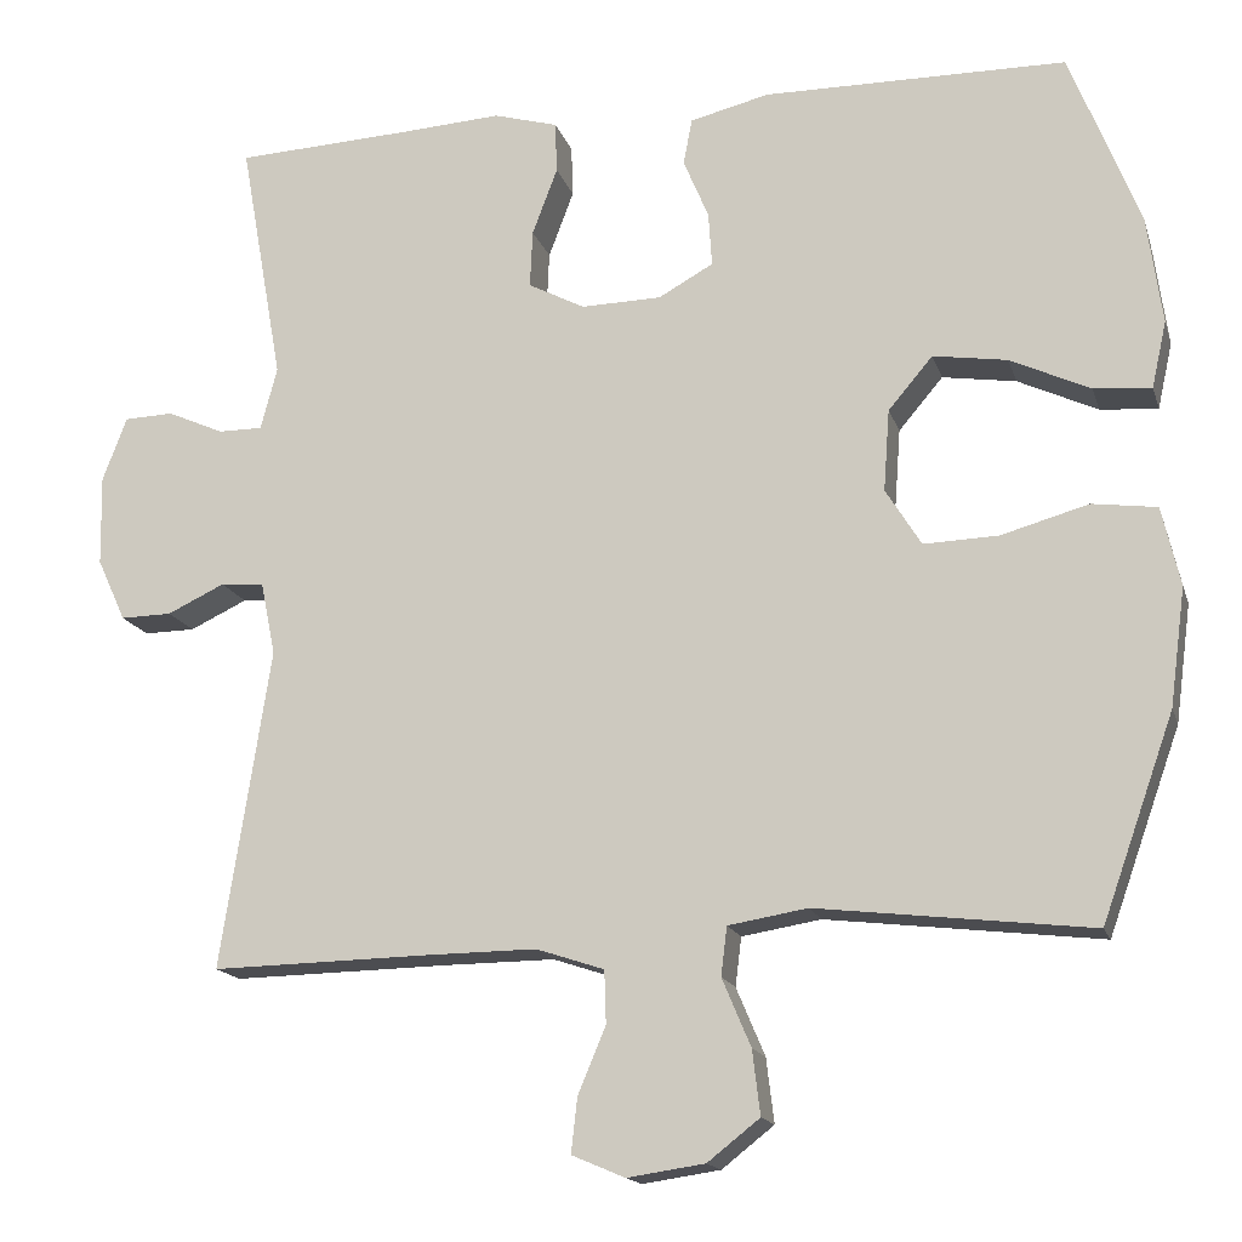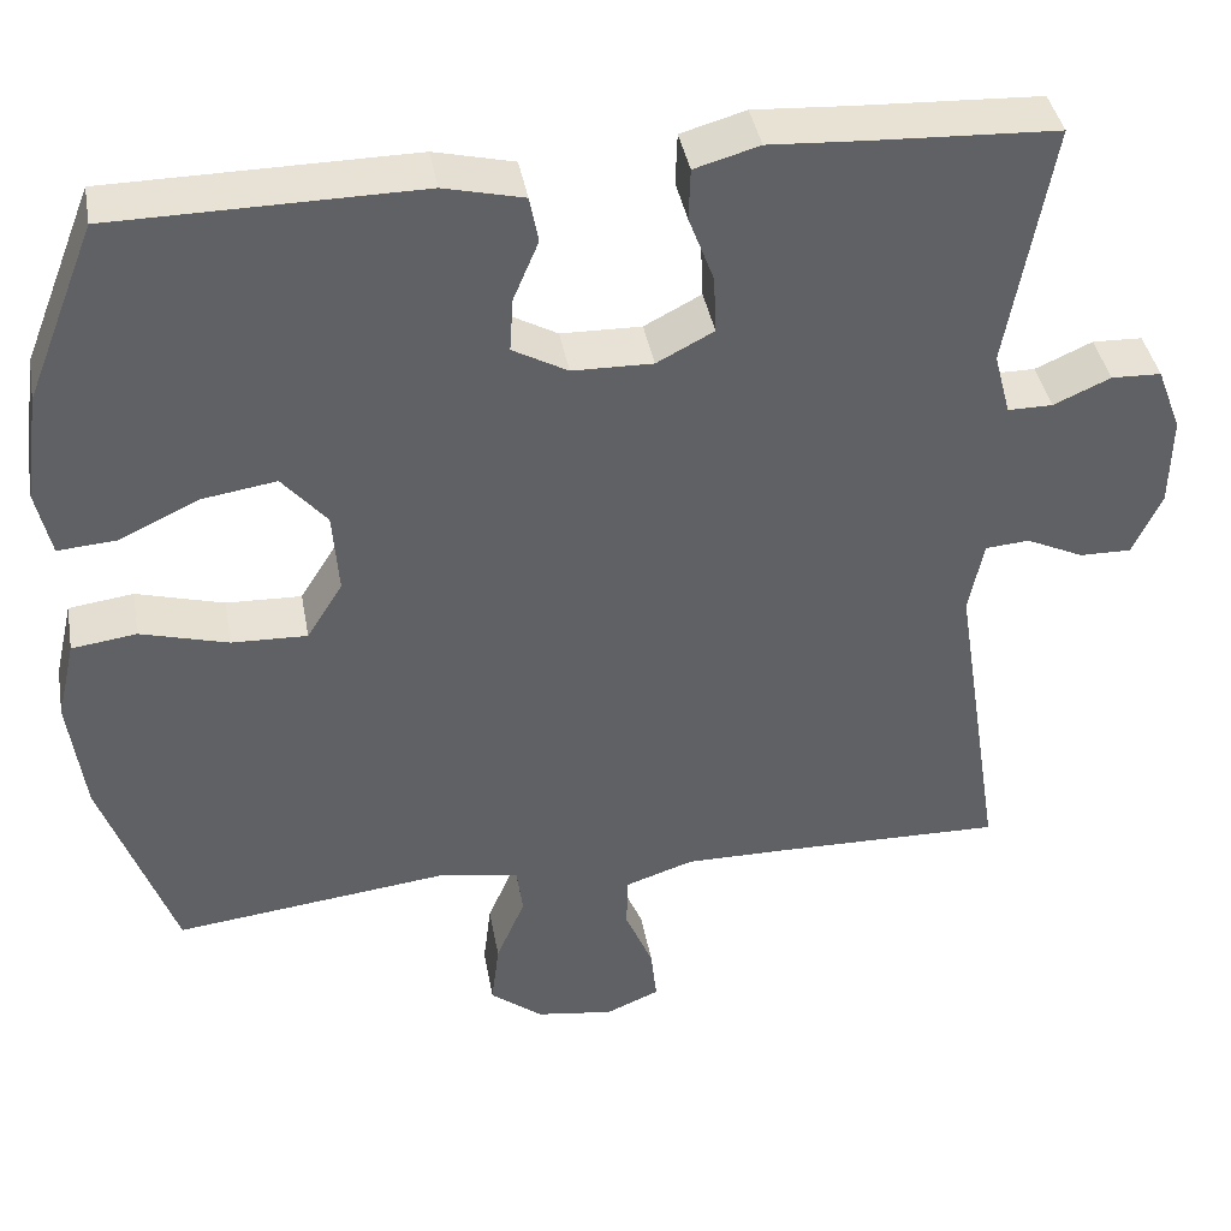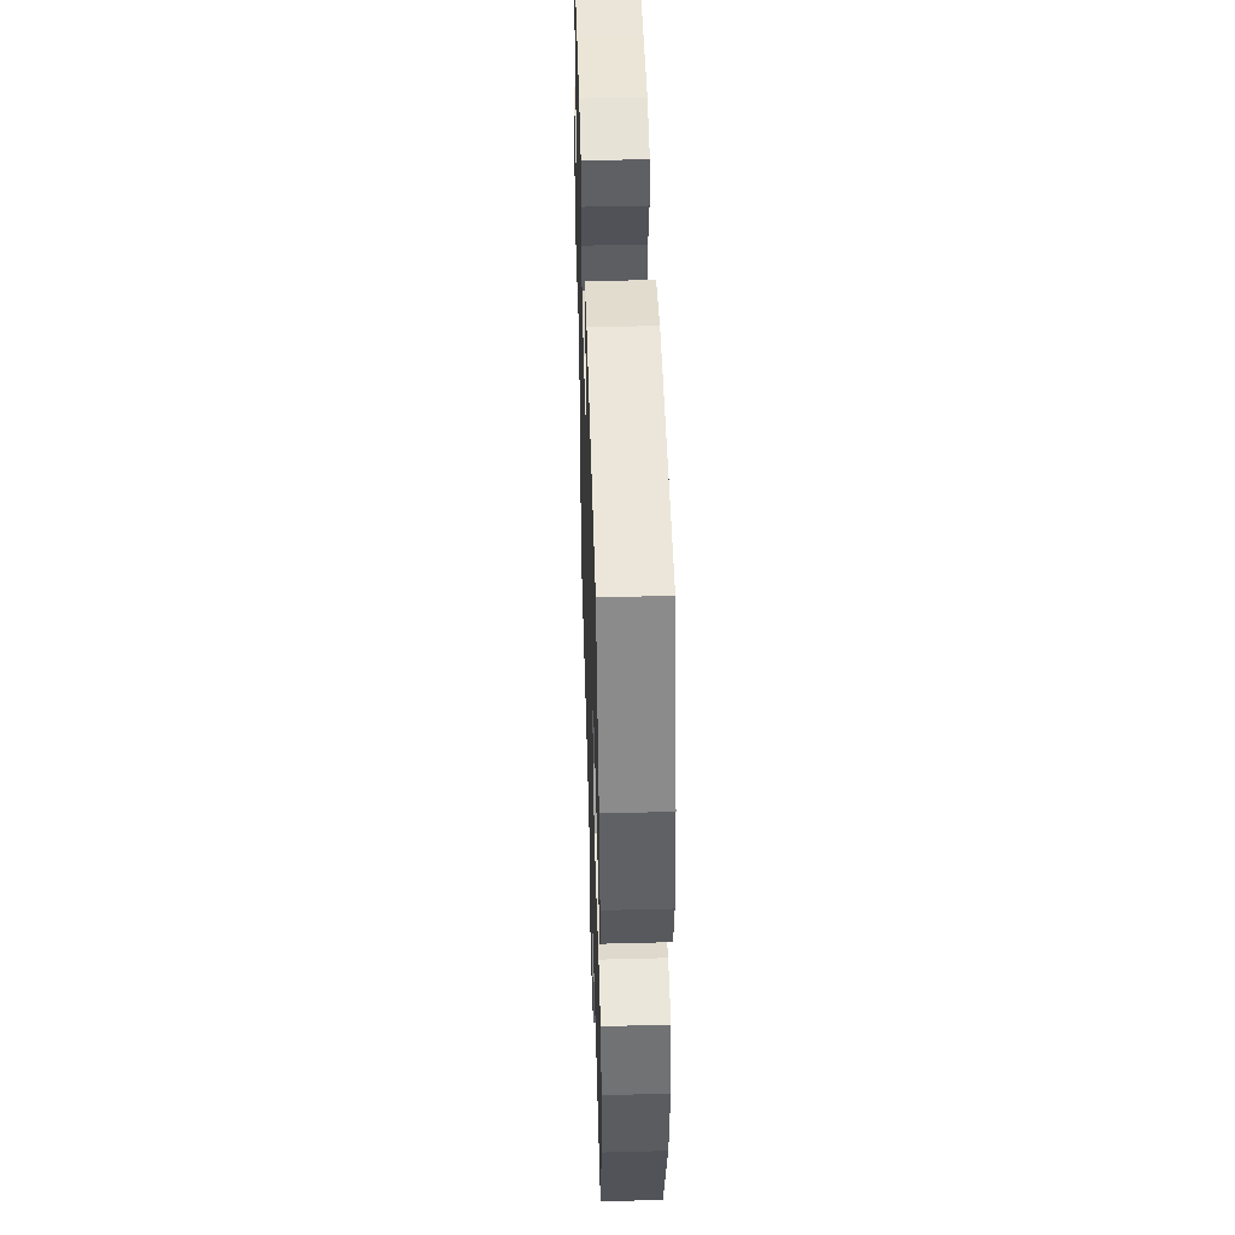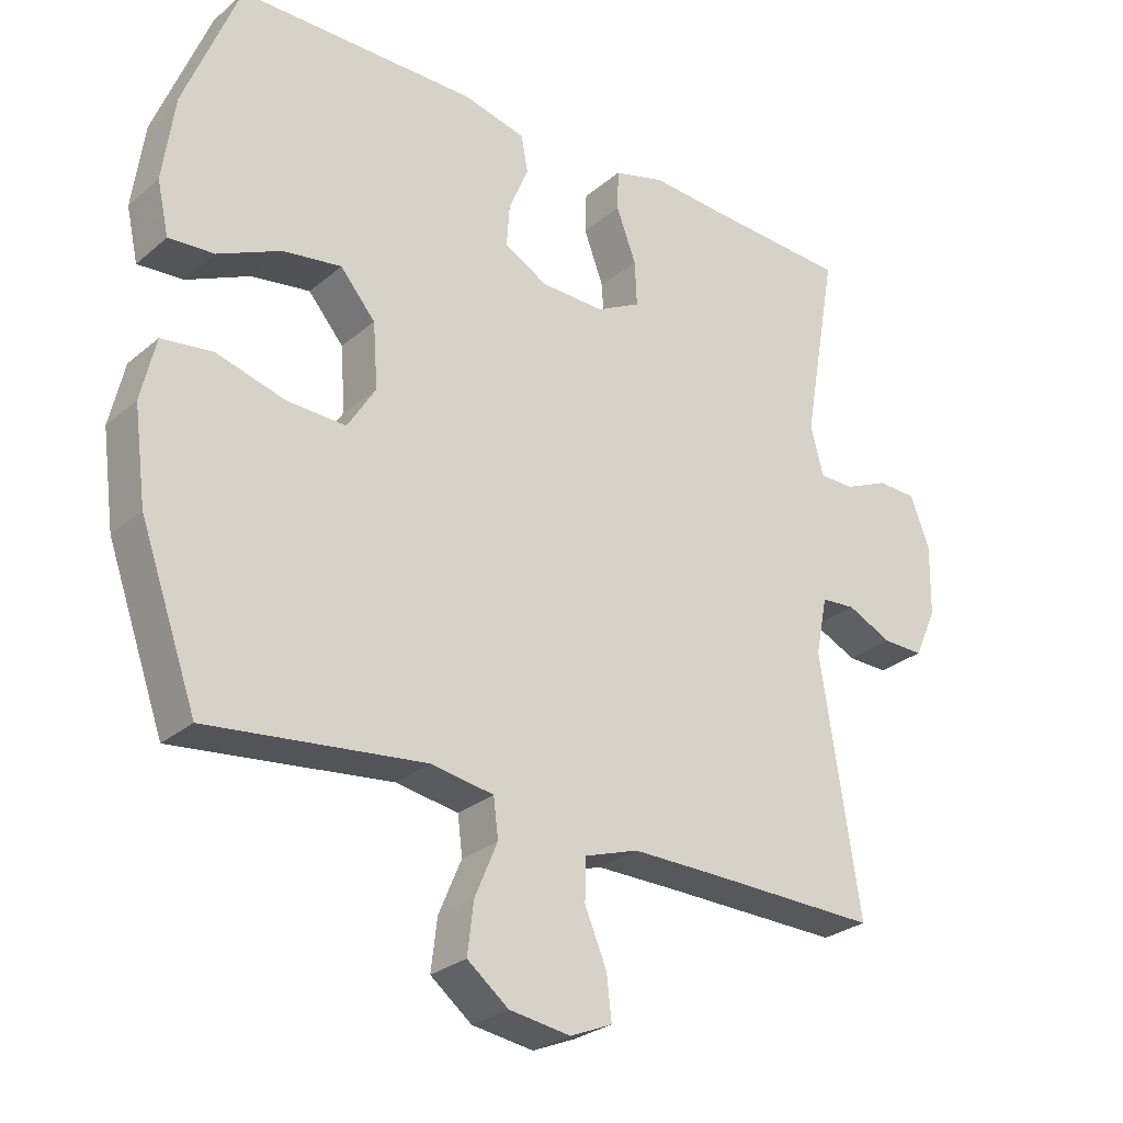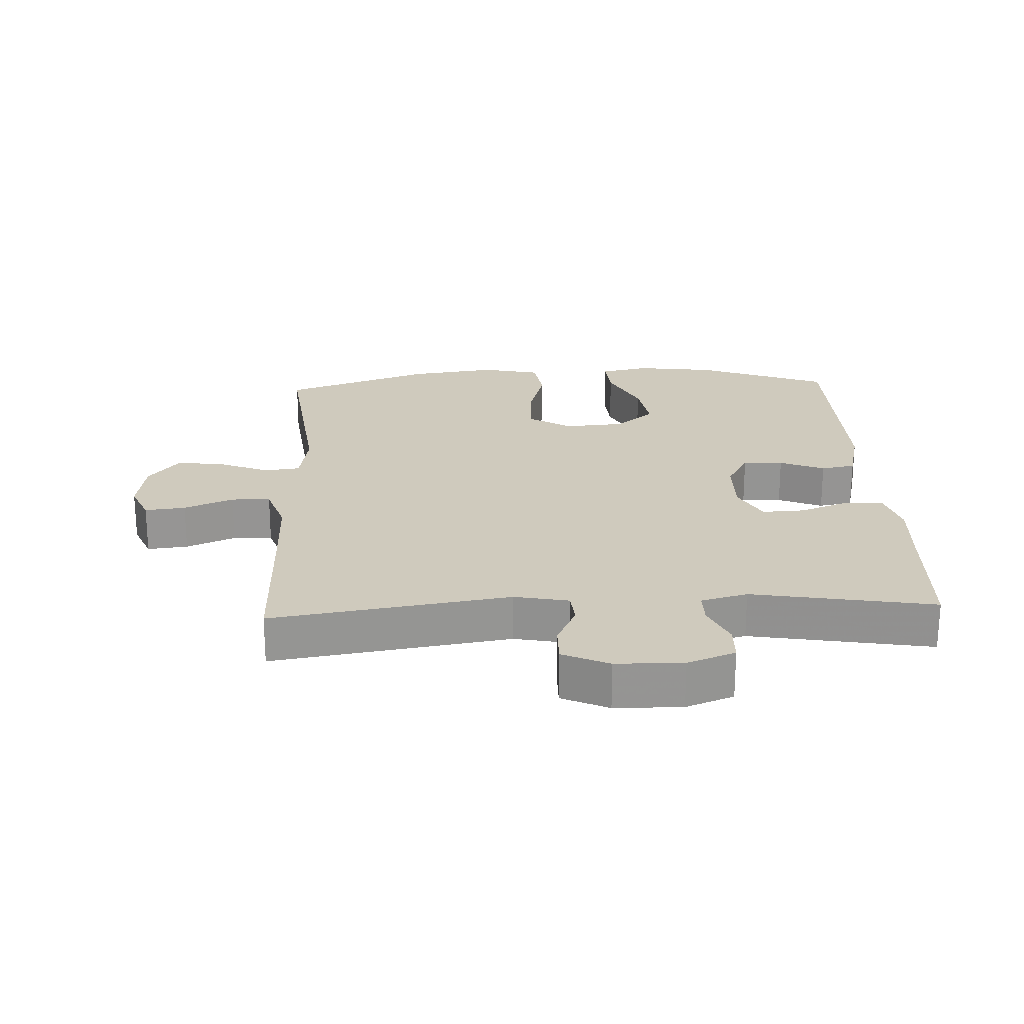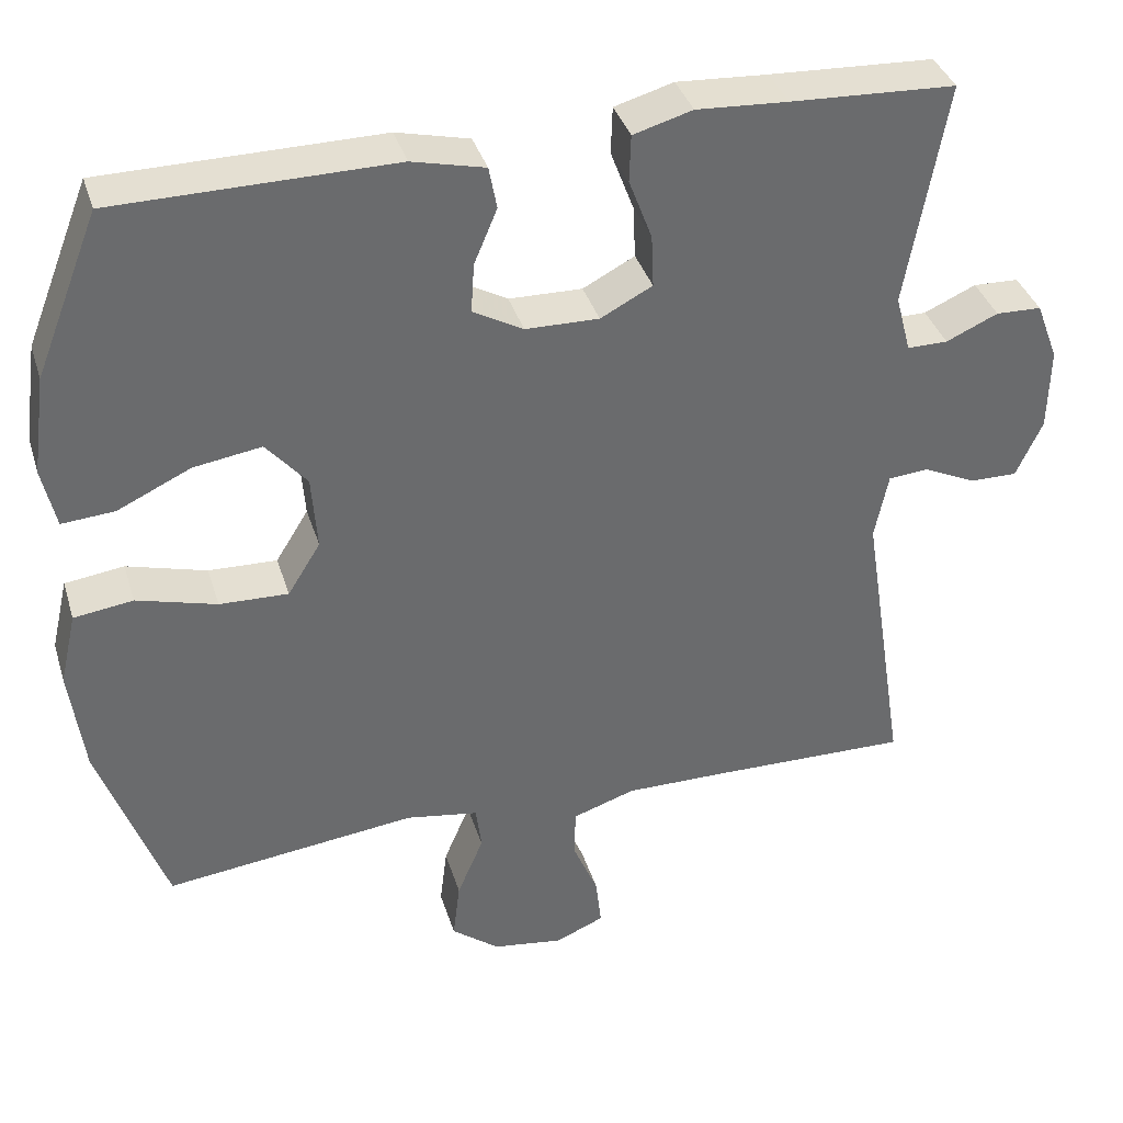
<metadata>
{"format":"obj","ext":"obj","renderer":"f3d","projection":"perspective","resolution":1024,"background":"white","views":[{"elev":-16.0,"azim":15.0,"up":"+Z"},{"elev":40.2,"azim":169.8,"up":"+Z"},{"elev":47.7,"azim":88.3,"up":"+Z"},{"elev":-27.7,"azim":141.6,"up":"+Z"},{"elev":22.9,"azim":-92.7,"up":"+Y"},{"elev":37.1,"azim":163.5,"up":"+Z"}]}
</metadata>
<code>
v 0.5 0.07 -0.5
v 0.185 0.07 -0.463
v 0.094 0.07 -0.478
v 0.087 0.07 -0.534
v 0.12 0.07 -0.612
v 0.129 0.07 -0.686
v 0.069 0.07 -0.733
v -0.02 0.07 -0.746
v -0.081 0.07 -0.72
v -0.074 0.07 -0.657
v -0.042 0.07 -0.581
v -0.044 0.07 -0.52
v -0.122 0.07 -0.494
v -0.244 0.07 -0.495
v -0.5 0.07 -0.5
v -0.443 0.07 -0.132
v -0.46 0.07 -0.048
v -0.51 0.07 -0.044
v -0.576 0.07 -0.075
v -0.635 0.07 -0.076
v -0.668 0.07 -0.004
v -0.67 0.07 0.1
v -0.642 0.07 0.174
v -0.585 0.07 0.176
v -0.52 0.07 0.147
v -0.469 0.07 0.147
v -0.45 0.07 0.219
v -0.5 0.07 0.5
v -0.294 0.07 0.51
v -0.18 0.07 0.517
v -0.106 0.07 0.496
v -0.104 0.07 0.437
v -0.133 0.07 0.36
v -0.136 0.07 0.294
v -0.071 0.07 0.26
v 0.021 0.07 0.262
v 0.084 0.07 0.297
v 0.08 0.07 0.359
v 0.051 0.07 0.428
v 0.061 0.07 0.481
v 0.152 0.07 0.503
v 0.5 0.07 0.5
v 0.58 0.07 0.297
v 0.597 0.07 0.173
v 0.58 0.07 0.097
v 0.514 0.07 0.102
v 0.422 0.07 0.145
v 0.337 0.07 0.158
v 0.286 0.07 0.098
v 0.279 0.07 0.004
v 0.32 0.07 -0.062
v 0.406 0.07 -0.059
v 0.506 0.07 -0.031
v 0.58 0.07 -0.041
v 0.601 0.07 -0.132
v 0.583 0.07 -0.267
v 0.5 0 -0.5
v 0.185 0 -0.463
v 0.094 0 -0.478
v 0.087 0 -0.534
v 0.12 0 -0.612
v 0.129 0 -0.686
v 0.069 0 -0.733
v -0.02 0 -0.746
v -0.081 0 -0.72
v -0.074 0 -0.657
v -0.042 0 -0.581
v -0.044 0 -0.52
v -0.122 0 -0.494
v -0.244 0 -0.495
v -0.5 0 -0.5
v -0.443 0 -0.132
v -0.46 0 -0.048
v -0.51 0 -0.044
v -0.576 0 -0.075
v -0.635 0 -0.076
v -0.668 0 -0.004
v -0.67 0 0.1
v -0.642 0 0.174
v -0.585 0 0.176
v -0.52 0 0.147
v -0.469 0 0.147
v -0.45 0 0.219
v -0.5 0 0.5
v -0.294 0 0.51
v -0.18 0 0.517
v -0.106 0 0.496
v -0.104 0 0.437
v -0.133 0 0.36
v -0.136 0 0.294
v -0.071 0 0.26
v 0.021 0 0.262
v 0.084 0 0.297
v 0.08 0 0.359
v 0.051 0 0.428
v 0.061 0 0.481
v 0.152 0 0.503
v 0.5 0 0.5
v 0.58 0 0.297
v 0.597 0 0.173
v 0.58 0 0.097
v 0.514 0 0.102
v 0.422 0 0.145
v 0.337 0 0.158
v 0.286 0 0.098
v 0.279 0 0.004
v 0.32 0 -0.062
v 0.406 0 -0.059
v 0.506 0 -0.031
v 0.58 0 -0.041
v 0.601 0 -0.132
v 0.583 0 -0.267
f 55 56 1 2
f 52 53 54 55
f 51 52 55 2
f 50 51 2 3
f 49 50 3
f 44 45 46 47
f 44 47 48
f 43 44 48
f 42 43 48
f 41 42 48 49
f 38 39 40 41
f 37 38 41 49
f 30 31 32 33
f 29 30 33 34
f 27 28 29 34
f 26 27 34 35
f 22 23 24 25
f 22 25 26
f 21 22 26
f 18 19 20 21
f 17 18 21 26
f 16 17 26 35
f 14 15 16 35
f 8 9 10 11
f 8 11 12
f 7 8 12
f 4 5 6 7
f 4 7 12
f 3 4 12 13
f 36 37 49 3
f 14 35 36
f 3 13 14 36
f 58 57 112 111
f 111 110 109 108
f 58 111 108 107
f 59 58 107 106
f 59 106 105
f 103 102 101 100
f 104 103 100
f 104 100 99
f 104 99 98
f 105 104 98 97
f 97 96 95 94
f 105 97 94 93
f 89 88 87 86
f 90 89 86 85
f 90 85 84 83
f 91 90 83 82
f 81 80 79 78
f 82 81 78
f 82 78 77
f 77 76 75 74
f 82 77 74 73
f 91 82 73 72
f 91 72 71 70
f 67 66 65 64
f 68 67 64
f 68 64 63
f 63 62 61 60
f 68 63 60
f 69 68 60 59
f 59 105 93 92
f 92 91 70
f 92 70 69 59
f 1 57 58 2
f 2 58 59 3
f 3 59 60 4
f 4 60 61 5
f 5 61 62 6
f 6 62 63 7
f 7 63 64 8
f 8 64 65 9
f 9 65 66 10
f 10 66 67 11
f 11 67 68 12
f 12 68 69 13
f 13 69 70 14
f 14 70 71 15
f 15 71 72 16
f 16 72 73 17
f 17 73 74 18
f 18 74 75 19
f 19 75 76 20
f 20 76 77 21
f 21 77 78 22
f 22 78 79 23
f 23 79 80 24
f 24 80 81 25
f 25 81 82 26
f 26 82 83 27
f 27 83 84 28
f 28 84 85 29
f 29 85 86 30
f 30 86 87 31
f 31 87 88 32
f 32 88 89 33
f 33 89 90 34
f 34 90 91 35
f 35 91 92 36
f 36 92 93 37
f 37 93 94 38
f 38 94 95 39
f 39 95 96 40
f 40 96 97 41
f 41 97 98 42
f 42 98 99 43
f 43 99 100 44
f 44 100 101 45
f 45 101 102 46
f 46 102 103 47
f 47 103 104 48
f 48 104 105 49
f 49 105 106 50
f 50 106 107 51
f 51 107 108 52
f 52 108 109 53
f 53 109 110 54
f 54 110 111 55
f 55 111 112 56
f 56 112 57 1

</code>
